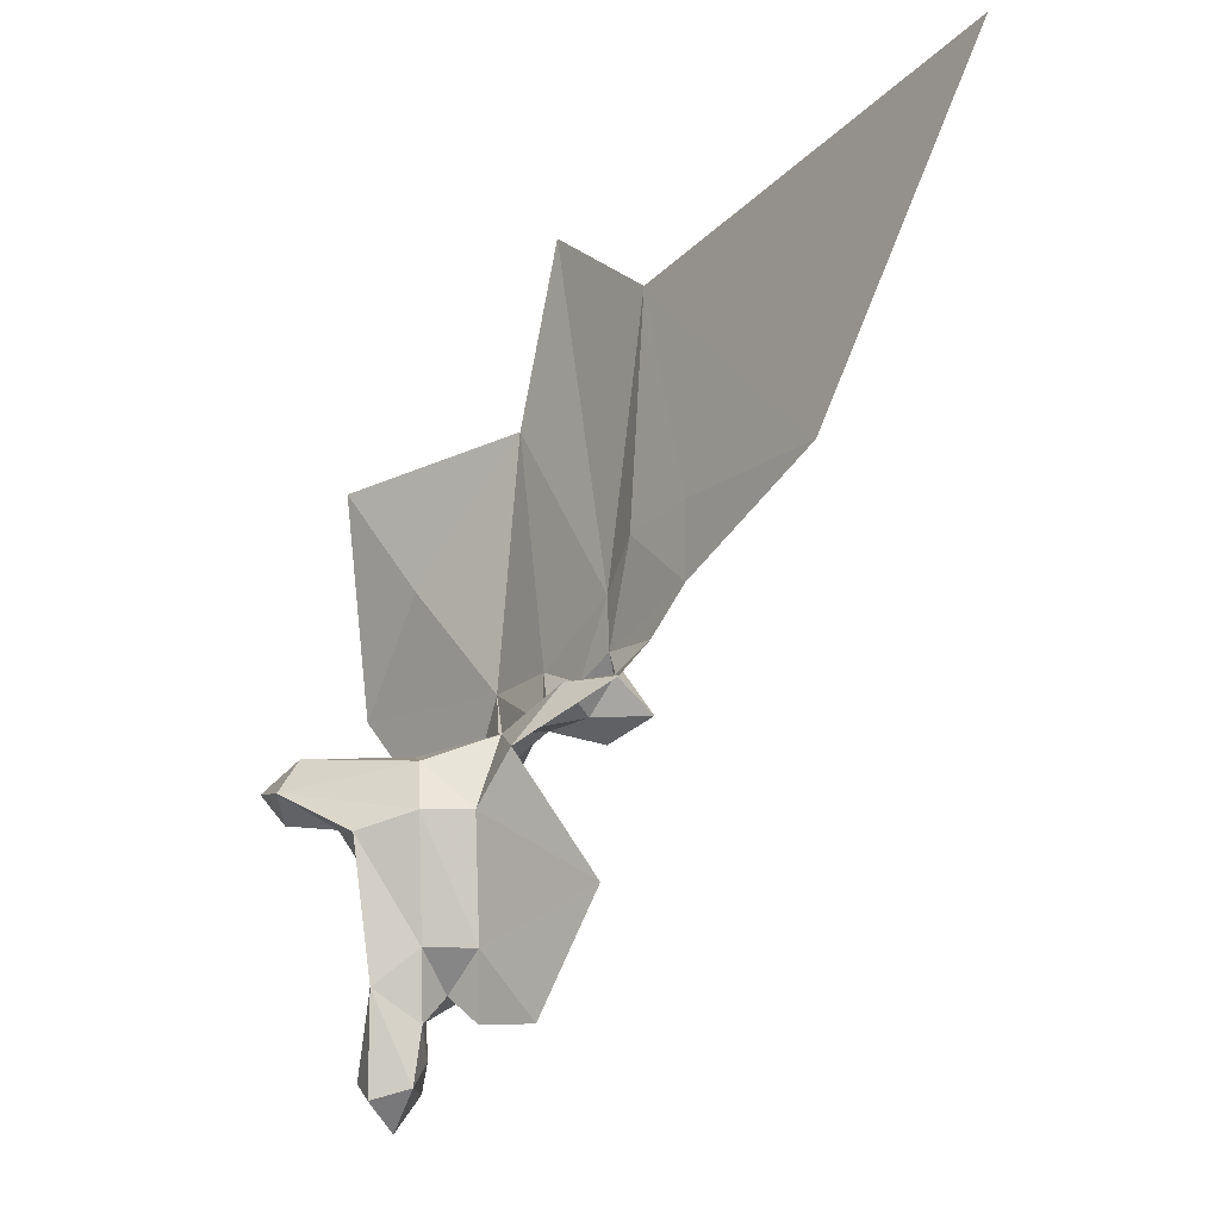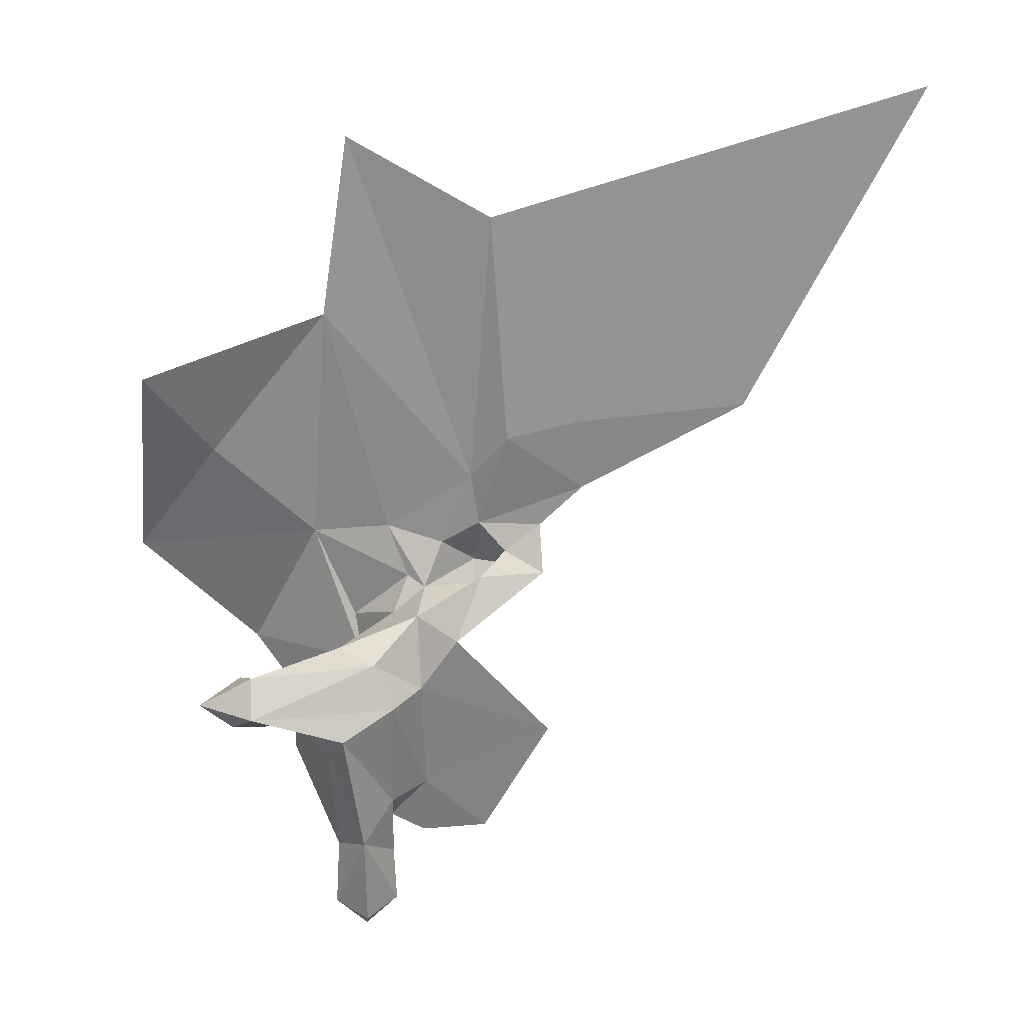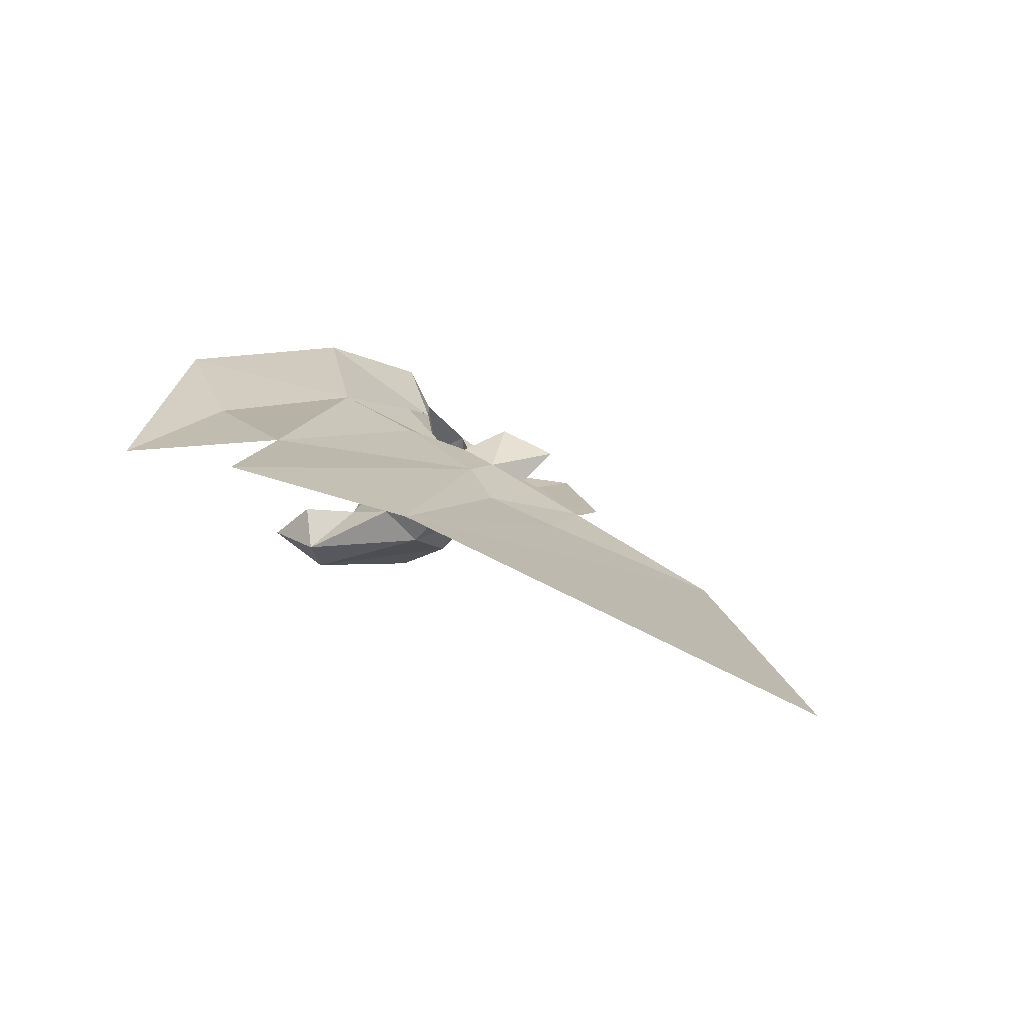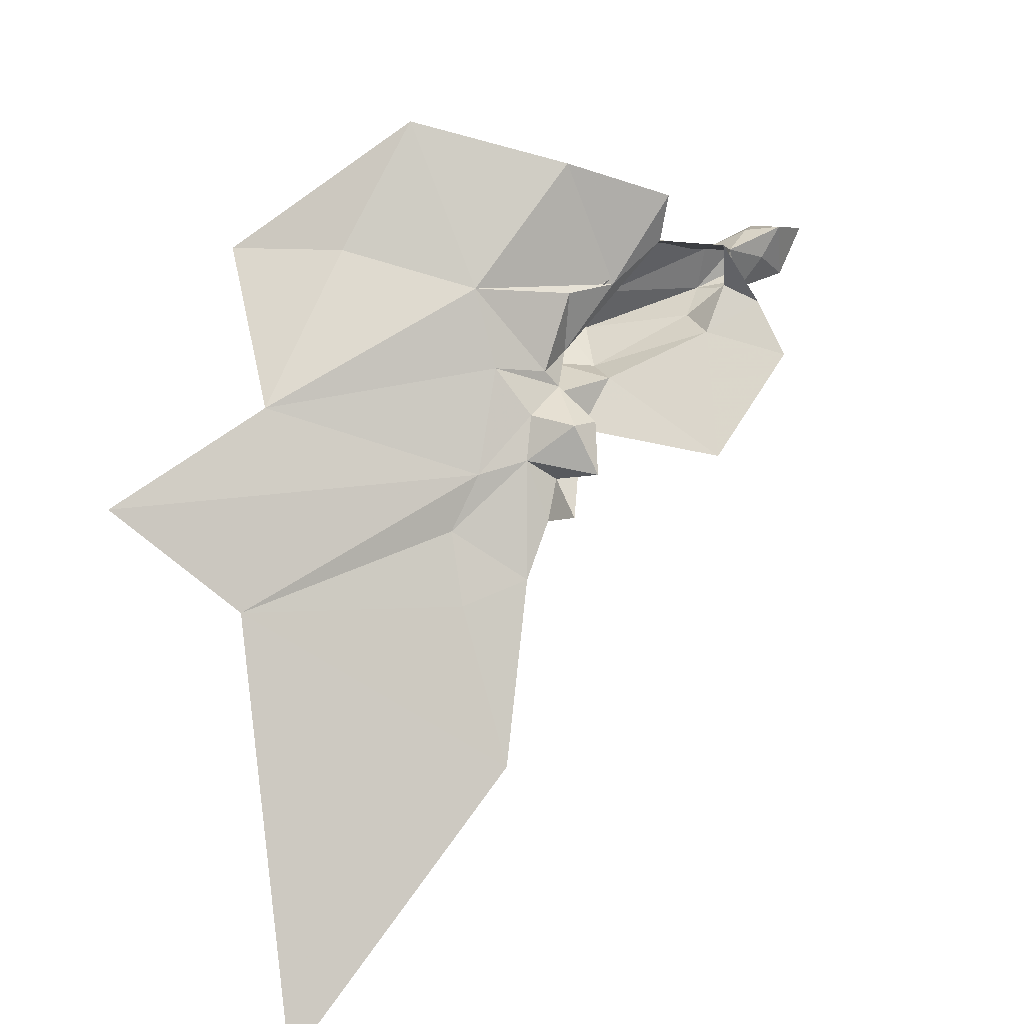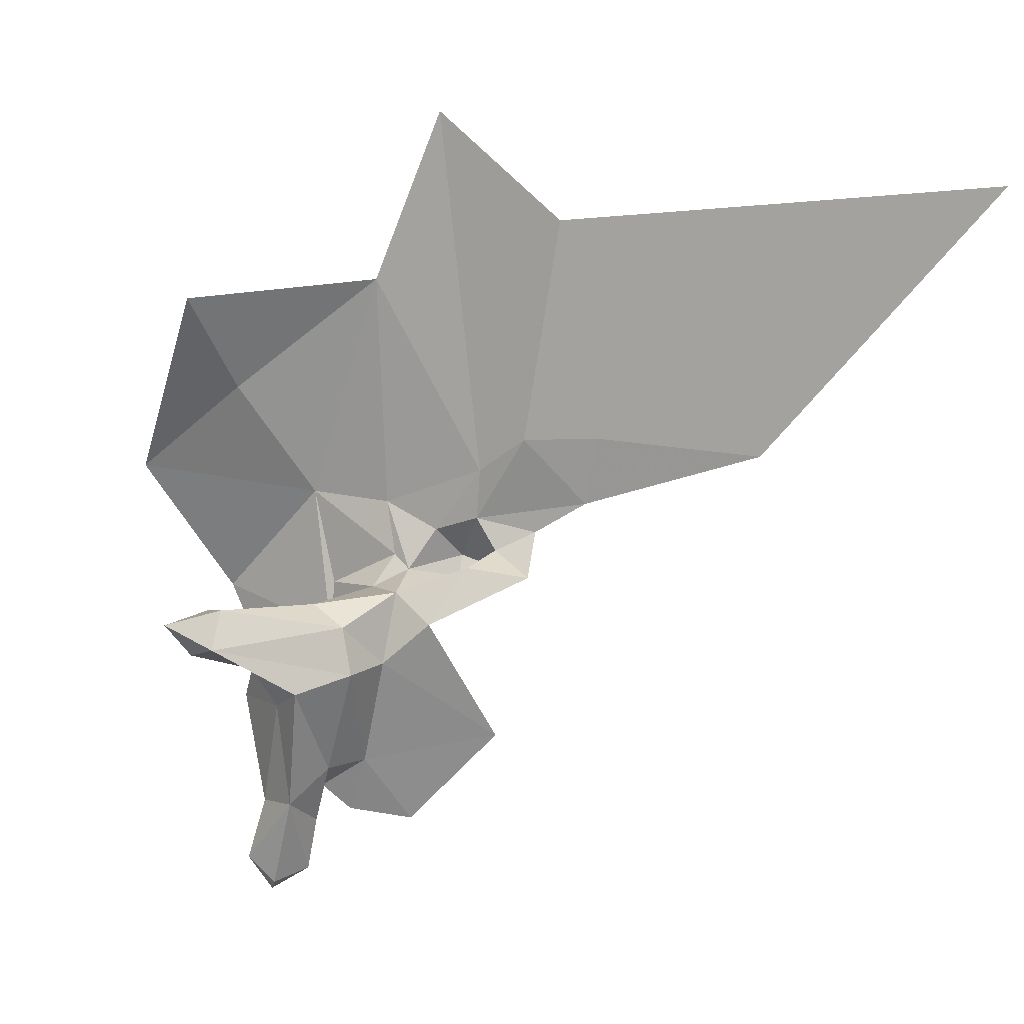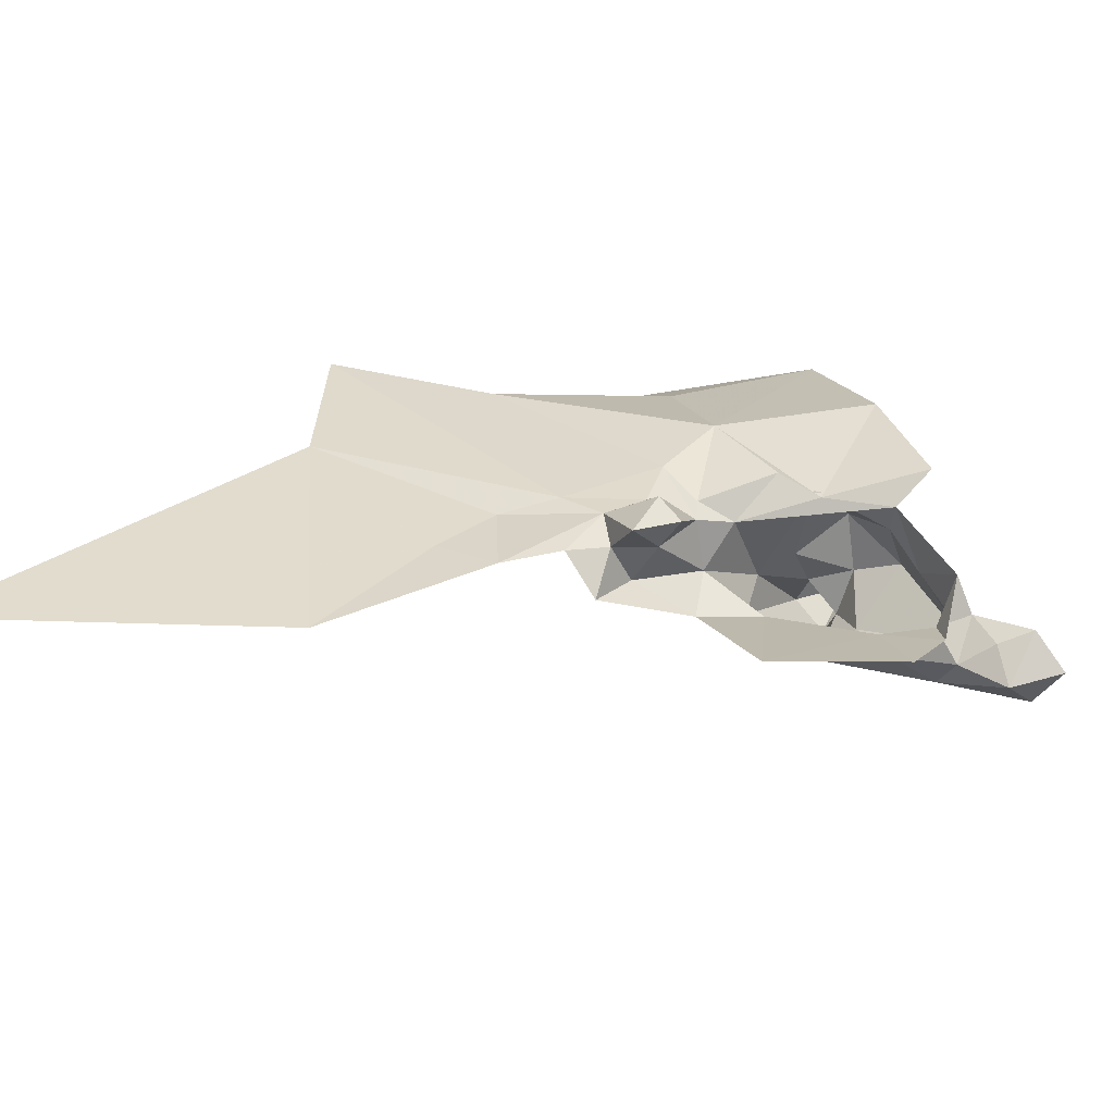
<metadata>
{"format":"obj","ext":"obj","renderer":"f3d","projection":"perspective","resolution":1024,"background":"white","views":[{"elev":-4.3,"azim":36.7,"up":"+Z"},{"elev":29.2,"azim":-5.3,"up":"+Z"},{"elev":15.0,"azim":16.2,"up":"+Y"},{"elev":73.7,"azim":62.2,"up":"+Y"},{"elev":-64.7,"azim":-12.3,"up":"+Y"},{"elev":15.7,"azim":119.9,"up":"+Y"}]}
</metadata>
<code>
v -3.338 6.279 -0.4648
v -3.279 6.28 -0.346
v -3.427 6.316 -0.4028
v -3.436 6.307 -0.5046
v -3.489 6.328 -0.4444
v -3.468 6.315 -0.5286
v -3.433 6.304 -0.5235
v -3.424 6.296 -0.5314
v -3.41 6.296 -0.5207
v -3.461 6.306 -0.5461
v -3.467 6.298 -0.5579
v -3.454 6.301 -0.5488
v -3.396 6.295 -0.4771
v -3.478 6.335 -0.3772
v -3.488 6.273 -0.5573
v -3.476 6.261 -0.5587
v -3.458 6.281 -0.55
v -3.457 6.268 -0.6177
v -3.434 6.269 -0.6403
v -3.409 6.269 -0.5963
v -3.489 6.244 -0.5811
v -3.522 6.244 -0.569
v -3.507 6.257 -0.5808
v -3.458 6.268 -0.5741
v -3.444 6.268 -0.5543
v -3.47 6.254 -0.5741
v -3.479 6.308 -0.5854
v -3.498 6.318 -0.6192
v -3.487 6.306 -0.6105
v -3.48 6.287 -0.6367
v -3.458 6.27 -0.6418
v -3.471 6.27 -0.6334
v -3.492 6.258 -0.6375
v -3.495 6.256 -0.594
v -3.507 6.279 -0.6053
v -3.482 6.246 -0.6297
v -3.471 6.256 -0.6173
v -3.49 6.27 -0.6302
v -3.494 6.281 -0.6175
v -3.482 6.272 -0.6421
v -3.47 6.252 -0.6609
v -3.482 6.257 -0.6765
v -3.482 6.271 -0.6651
v -3.494 6.253 -0.661
v -3.506 6.275 -0.5872
v -3.507 6.269 -0.5691
v -3.522 6.255 -0.5577
v -3.495 6.281 -0.5691
v -3.501 6.297 -0.5865
v -3.496 6.325 -0.535
v -3.533 6.325 -0.4978
v -3.557 6.316 -0.4625
v -3.482 6.245 -0.6649
v -3.541 6.257 -0.5693
v -3.489 6.266 -0.6539
v -3.476 6.266 -0.6539
v -3.471 6.257 -0.6417
v -3.481 6.309 -0.5822
v -3.53 6.256 -0.5796
v -3.526 6.269 -0.5658
v -3.493 6.296 -0.6061
v -3.447 6.307 -0.5329
v -3.521 6.334 -0.5875
v -3.482 6.314 -0.5675
v -3.564 6.335 -0.5429
v -3.395 6.293 -0.5035
v -3.422 6.301 -0.4862
v -3.415 6.305 -0.5444
v -3.434 6.313 -0.5444
v -3.434 6.295 -0.5449
v -3.434 6.281 -0.5341
v -3.411 6.28 -0.5327
v -3.434 6.305 -0.5535
v -3.519 6.263 -0.5757
f 1 2 3
f 4 5 6
f 7 8 9
f 10 11 12
f 3 13 1
f 3 14 4
f 15 16 17
f 18 19 20
f 21 22 23
f 20 24 18
f 25 17 24
f 26 22 21
f 24 17 16
f 27 28 29
f 30 31 32
f 5 4 14
f 33 34 35
f 36 37 21
f 26 37 18
f 26 21 37
f 30 38 39
f 30 40 38
f 32 40 30
f 41 42 43
f 33 36 34
f 44 43 42
f 29 11 27
f 35 34 45
f 15 46 47
f 48 49 45
f 50 6 5
f 51 5 52
f 36 53 41
f 36 44 53
f 20 25 24
f 16 22 26
f 47 54 22
f 40 55 33
f 40 56 43
f 32 57 40
f 37 36 57
f 31 18 32
f 31 19 18
f 33 44 36
f 33 55 44
f 15 11 58
f 15 17 11
f 23 45 34
f 46 48 45
f 54 59 22
f 46 45 23
f 60 54 47
f 60 59 54
f 49 35 45
f 29 30 39
f 29 58 11
f 29 39 61
f 16 47 22
f 16 15 47
f 6 62 4
f 6 12 62
f 10 6 50
f 10 12 6
f 27 63 28
f 27 50 63
f 64 10 50
f 64 11 10
f 50 65 63
f 51 52 65
f 13 66 1
f 67 7 66
f 9 66 7
f 37 32 18
f 37 57 32
f 17 12 11
f 68 7 69
f 17 70 12
f 17 25 71
f 71 70 17
f 72 9 8
f 8 70 71
f 68 73 70
f 12 69 62
f 12 70 73
f 67 13 3
f 67 66 13
f 34 21 23
f 34 36 21
f 4 67 3
f 4 7 67
f 7 62 69
f 7 4 62
f 42 53 44
f 42 41 53
f 61 58 29
f 49 48 58
f 46 60 47
f 46 74 60
f 33 38 40
f 33 39 38
f 24 26 18
f 24 16 26
f 23 74 46
f 23 22 59
f 59 74 23
f 59 60 74
f 43 55 40
f 43 44 55
f 50 51 65
f 50 5 51
f 56 41 43
f 57 36 41
f 39 35 61
f 39 33 35
f 27 64 50
f 27 11 64
f 72 71 25
f 72 8 71
f 69 73 68
f 69 12 73
f 8 68 70
f 8 7 68
f 49 61 35
f 49 58 61
f 57 56 40
f 57 41 56
f 15 48 46
f 15 58 48

</code>
